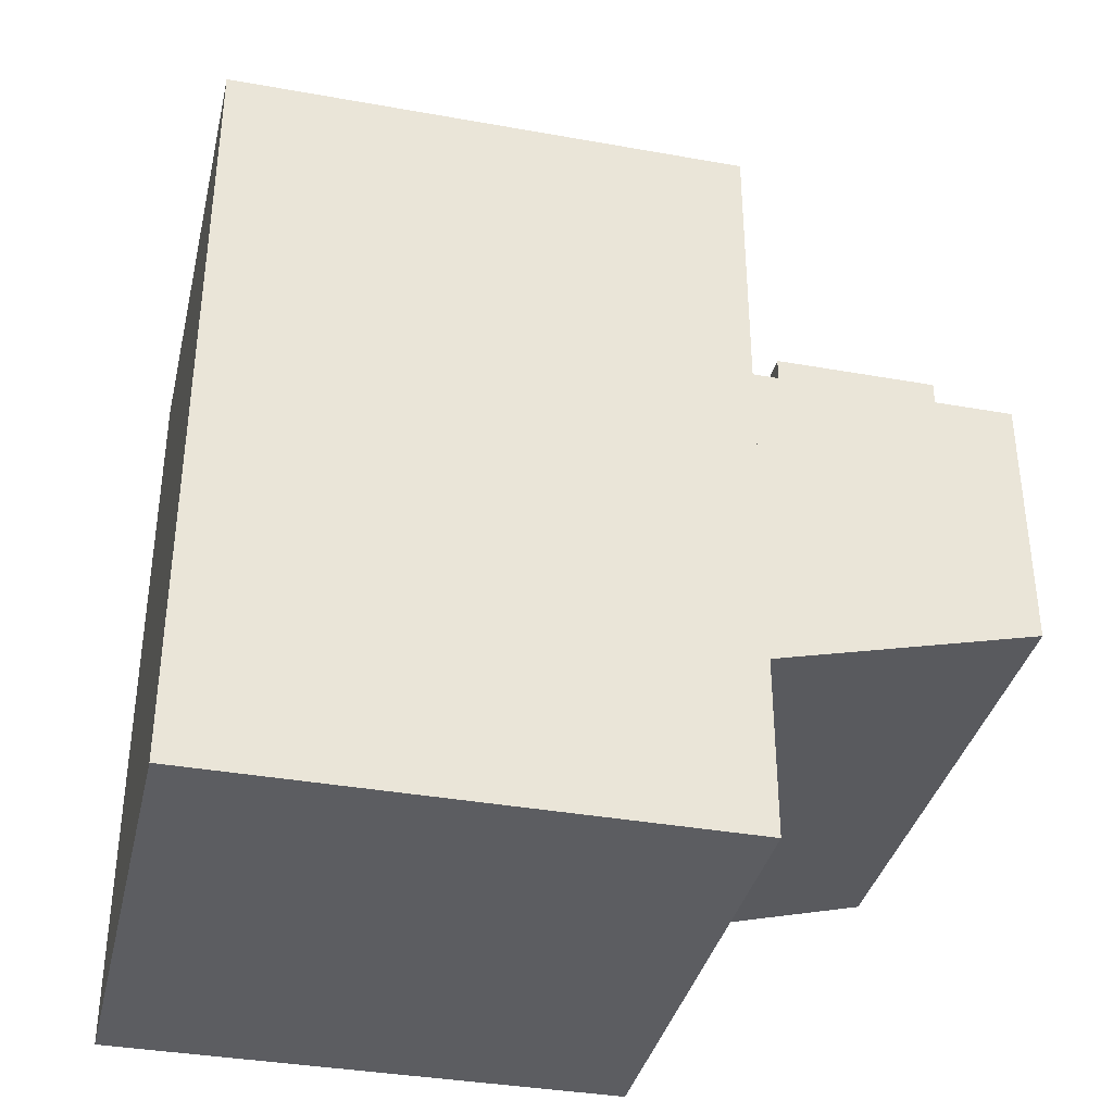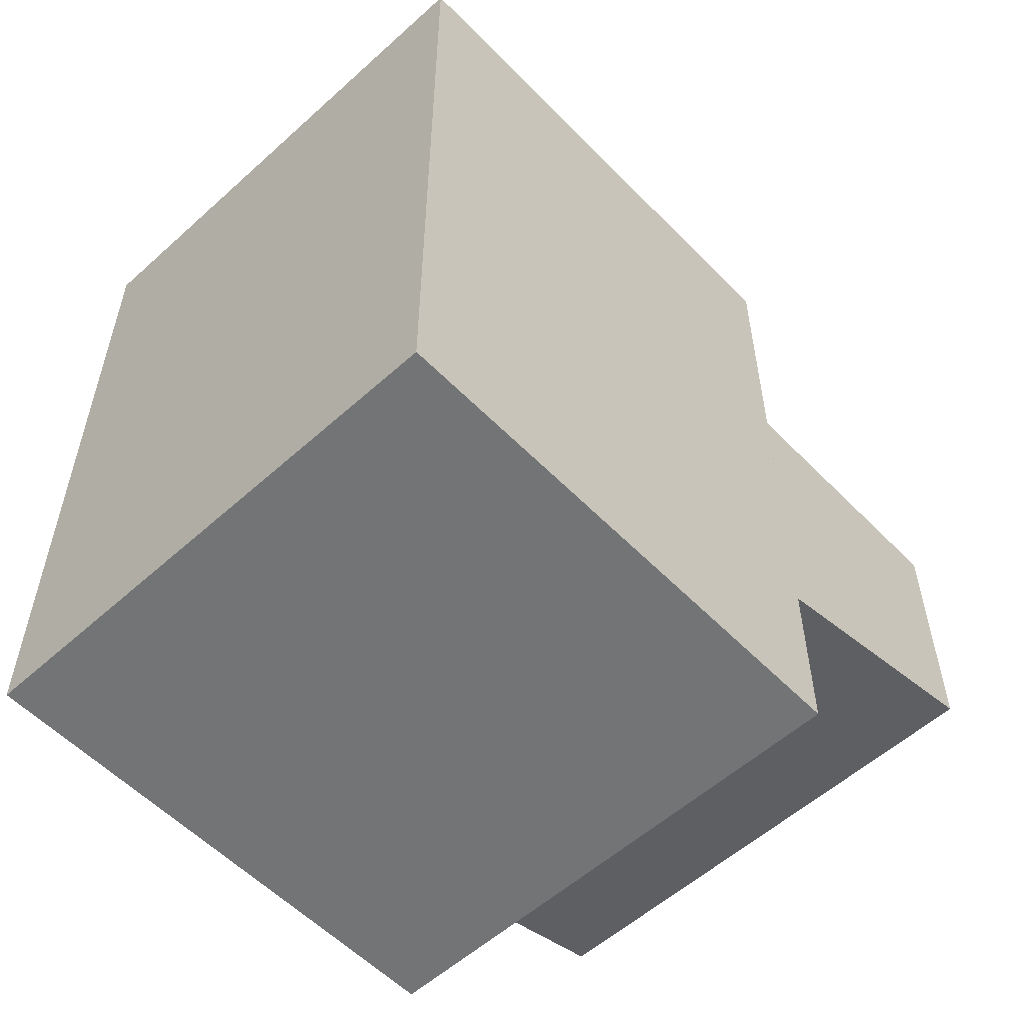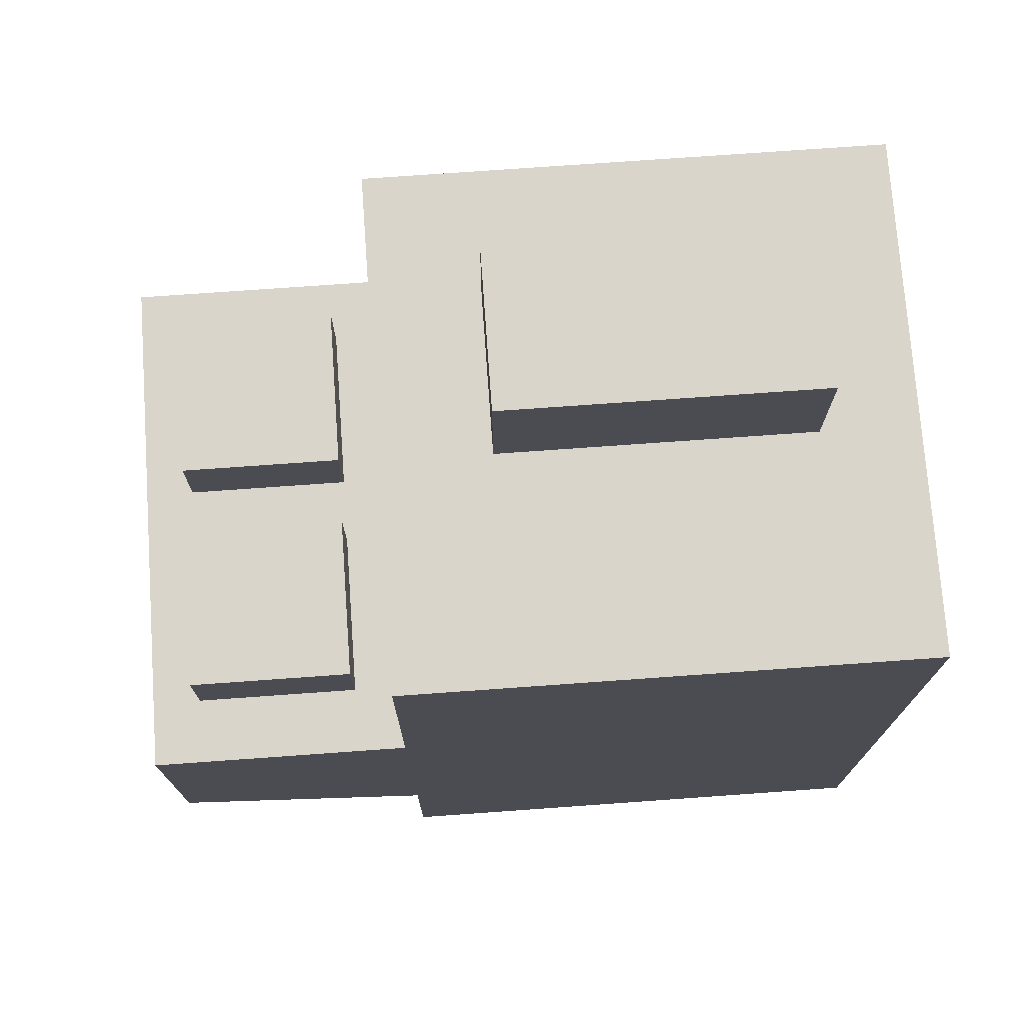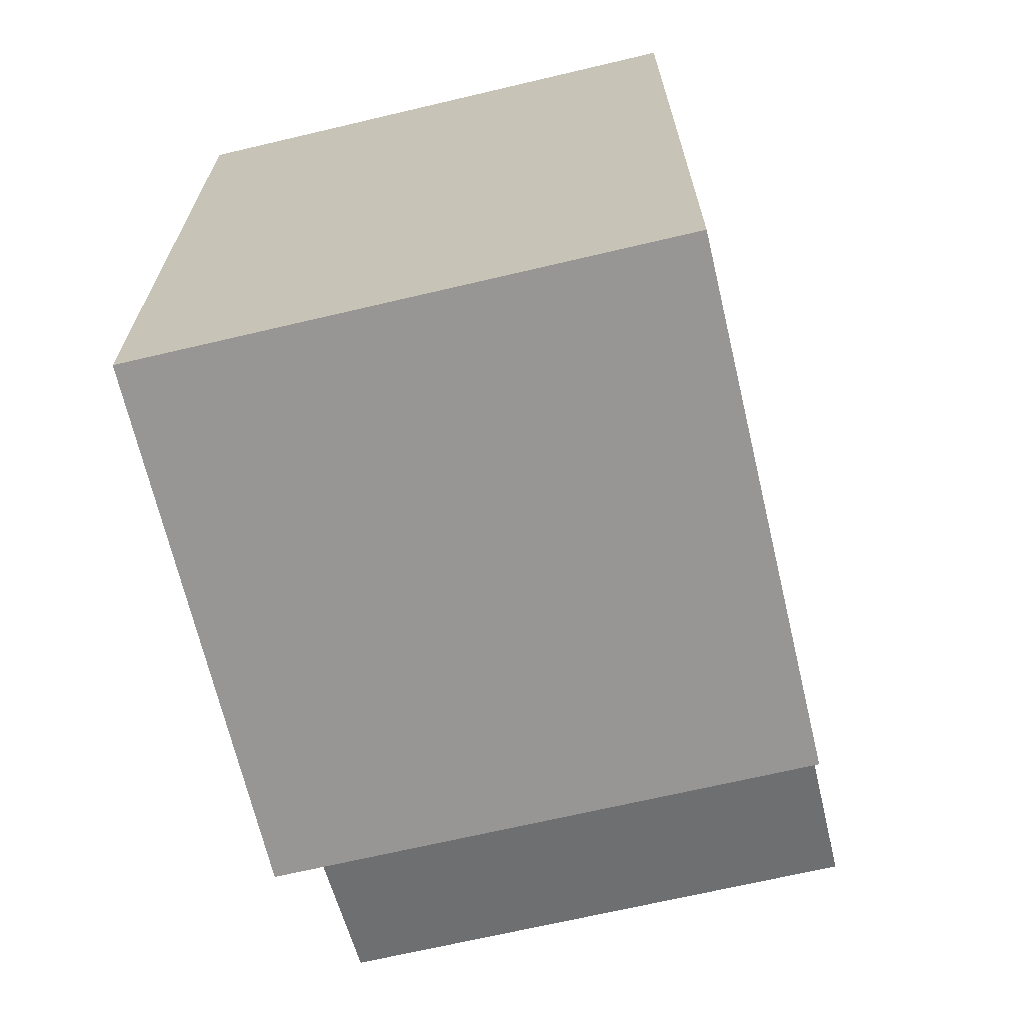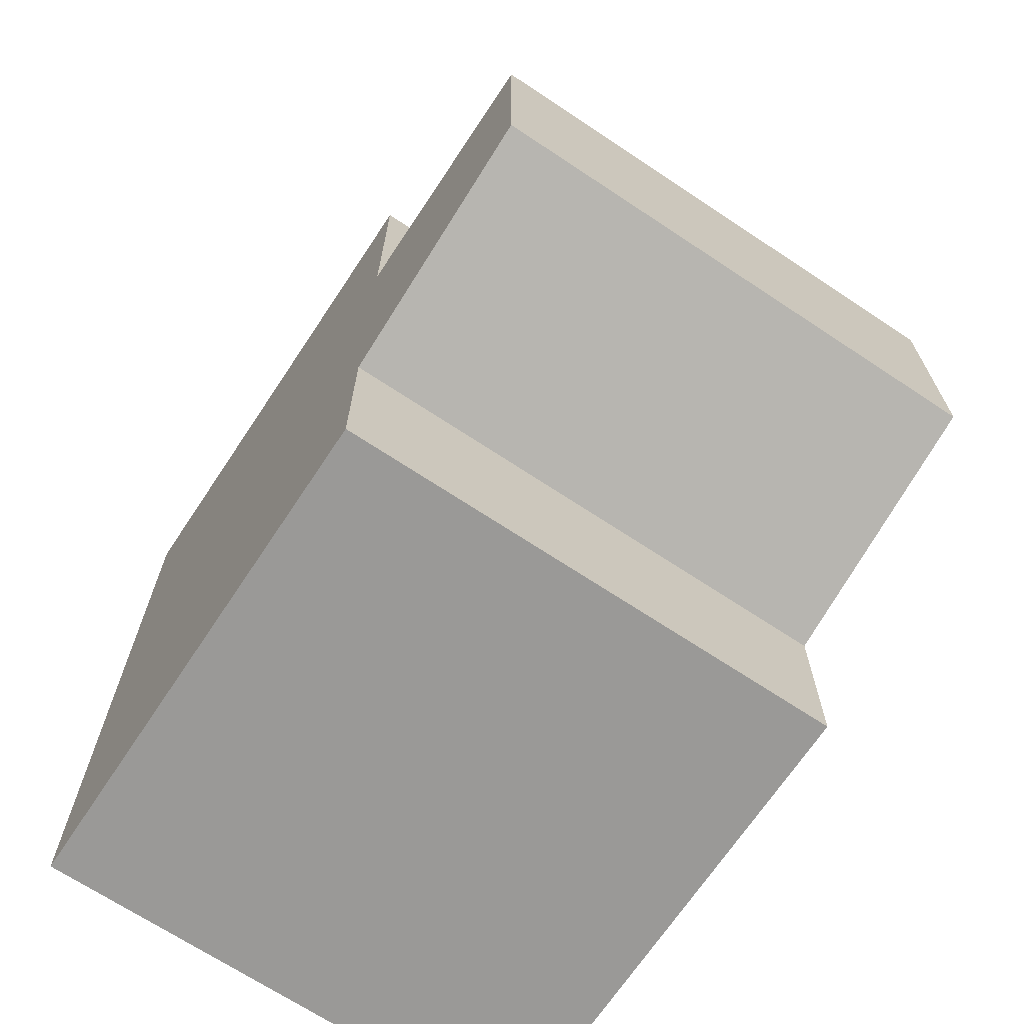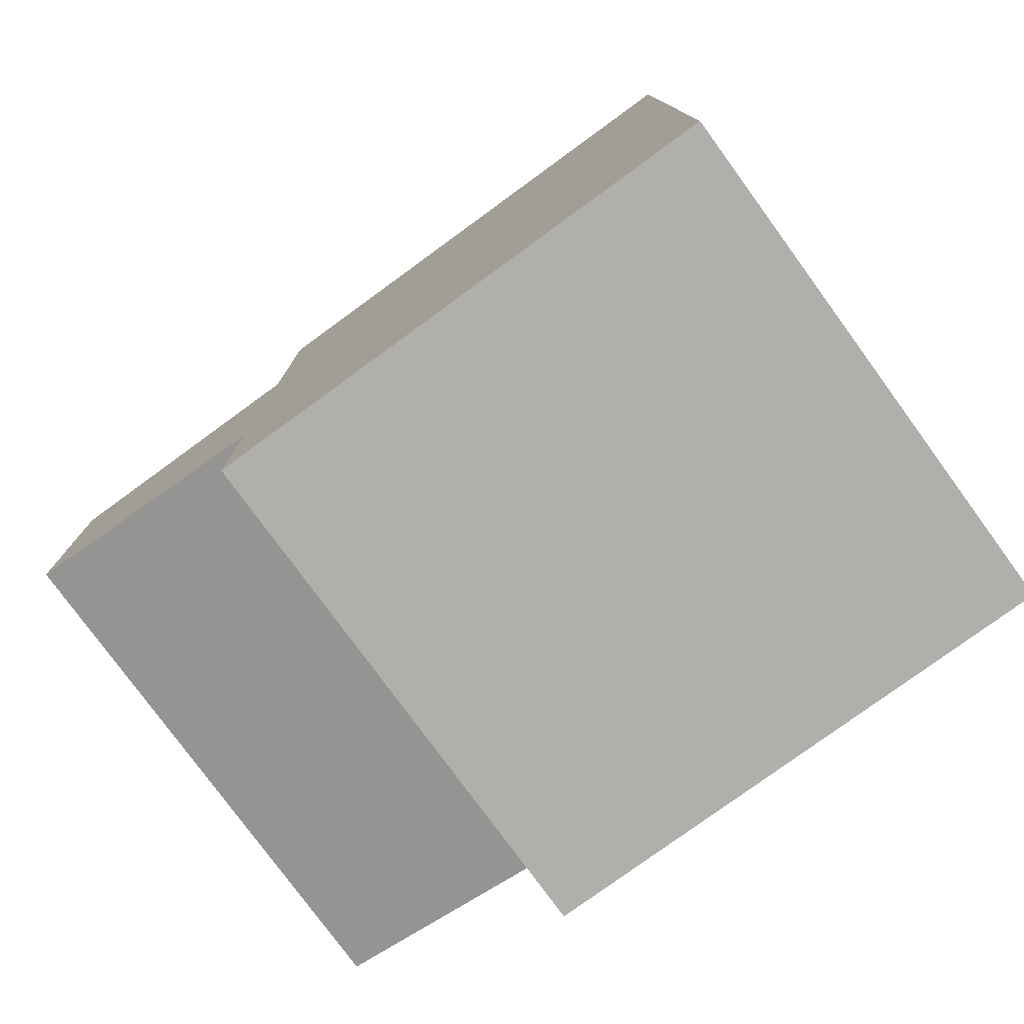
<metadata>
{"format":"obj","ext":"obj","renderer":"f3d","projection":"perspective","resolution":1024,"background":"white","views":[{"elev":-36.5,"azim":-13.1,"up":"+Y"},{"elev":-56.2,"azim":-46.7,"up":"+Y"},{"elev":74.3,"azim":175.9,"up":"+Y"},{"elev":-68.0,"azim":-76.7,"up":"+Y"},{"elev":-69.0,"azim":56.4,"up":"+Y"},{"elev":-78.1,"azim":-143.9,"up":"+Y"}]}
</metadata>
<code>
o cube
v 0.5781 3.5 1.5
v 0.5781 3.5 0.875
v 0.5781 3 1.5
v 0.5781 3 0.875
v -0.625 3.5 0.875
v -0.625 3.5 1.5
v -0.625 3 0.875
v -0.625 3 1.5
f 4 7 5 2
f 3 4 2 1
f 8 3 1 6
f 7 8 6 5
f 6 1 2 5
f 7 4 3 8
o cube
v 1.812 2.25 0.875
v 1.812 2.25 0.25
v 1.812 1.938 0.875
v 1.812 1.938 0.25
v 1.188 2.25 0.25
v 1.188 2.25 0.875
v 1.188 1.938 0.25
v 1.188 1.938 0.875
f 12 15 13 10
f 11 12 10 9
f 16 11 9 14
f 15 16 14 13
f 14 9 10 13
f 15 12 11 16
o cube
v 1.812 2.25 1.75
v 1.812 2.25 1.125
v 1.812 1.938 1.75
v 1.812 1.938 1.125
v 1.188 2.25 1.125
v 1.188 2.25 1.75
v 1.188 1.938 1.125
v 1.188 1.938 1.75
f 20 23 21 18
f 19 20 18 17
f 24 19 17 22
f 23 24 22 21
f 22 17 18 21
f 23 20 19 24
o cube
v 1 3 2
v 1 3 0
v 1 0 2
v 1 0 0
v -1 3 0
v -1 3 2
v -1 0 0
v -1 0 2
f 28 31 29 26
f 27 28 26 25
f 32 27 25 30
f 31 32 30 29
f 30 25 26 29
f 31 28 27 32
o cube
v 1 1.938 2
v 1 1.938 0
v 1 0.6875 2
v 1 0.6875 0
v 2 1.938 2
v 2 1.938 0
v 2 0.9375 2
v 2 0.9375 0
f 33 34 36 35
f 38 37 39 40
f 38 34 33 37
f 39 35 36 40
f 37 33 35 39
f 34 38 40 36

</code>
